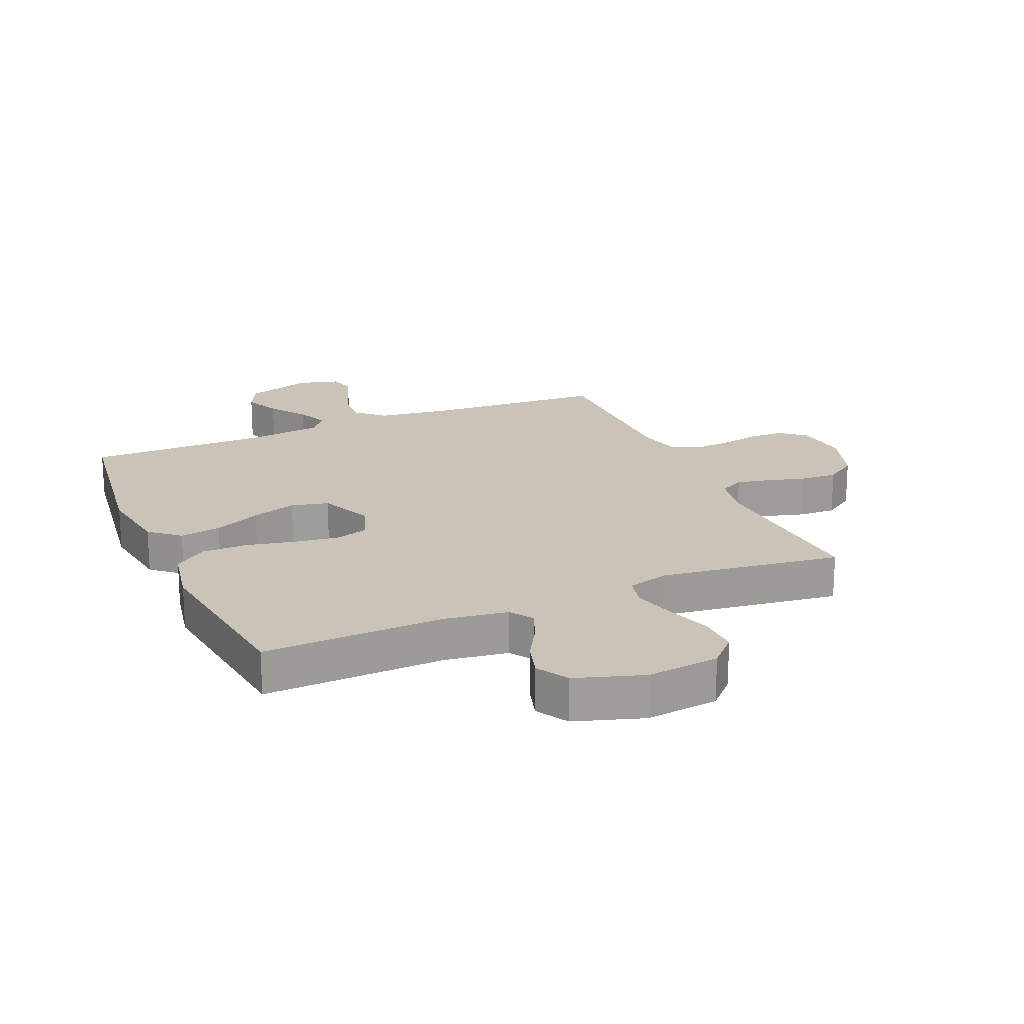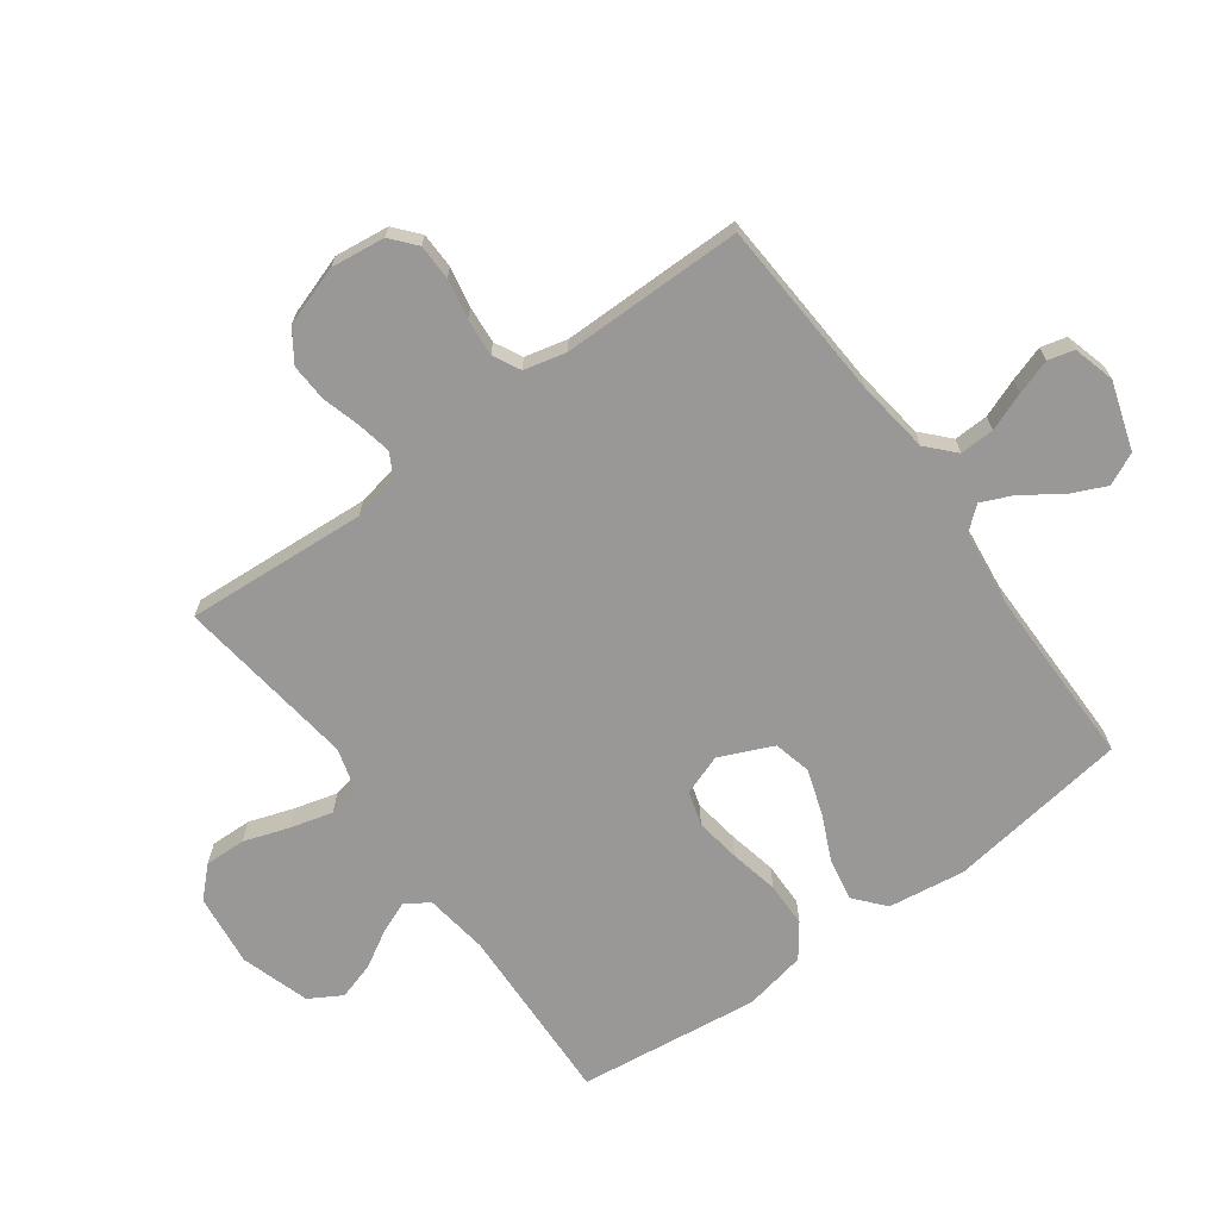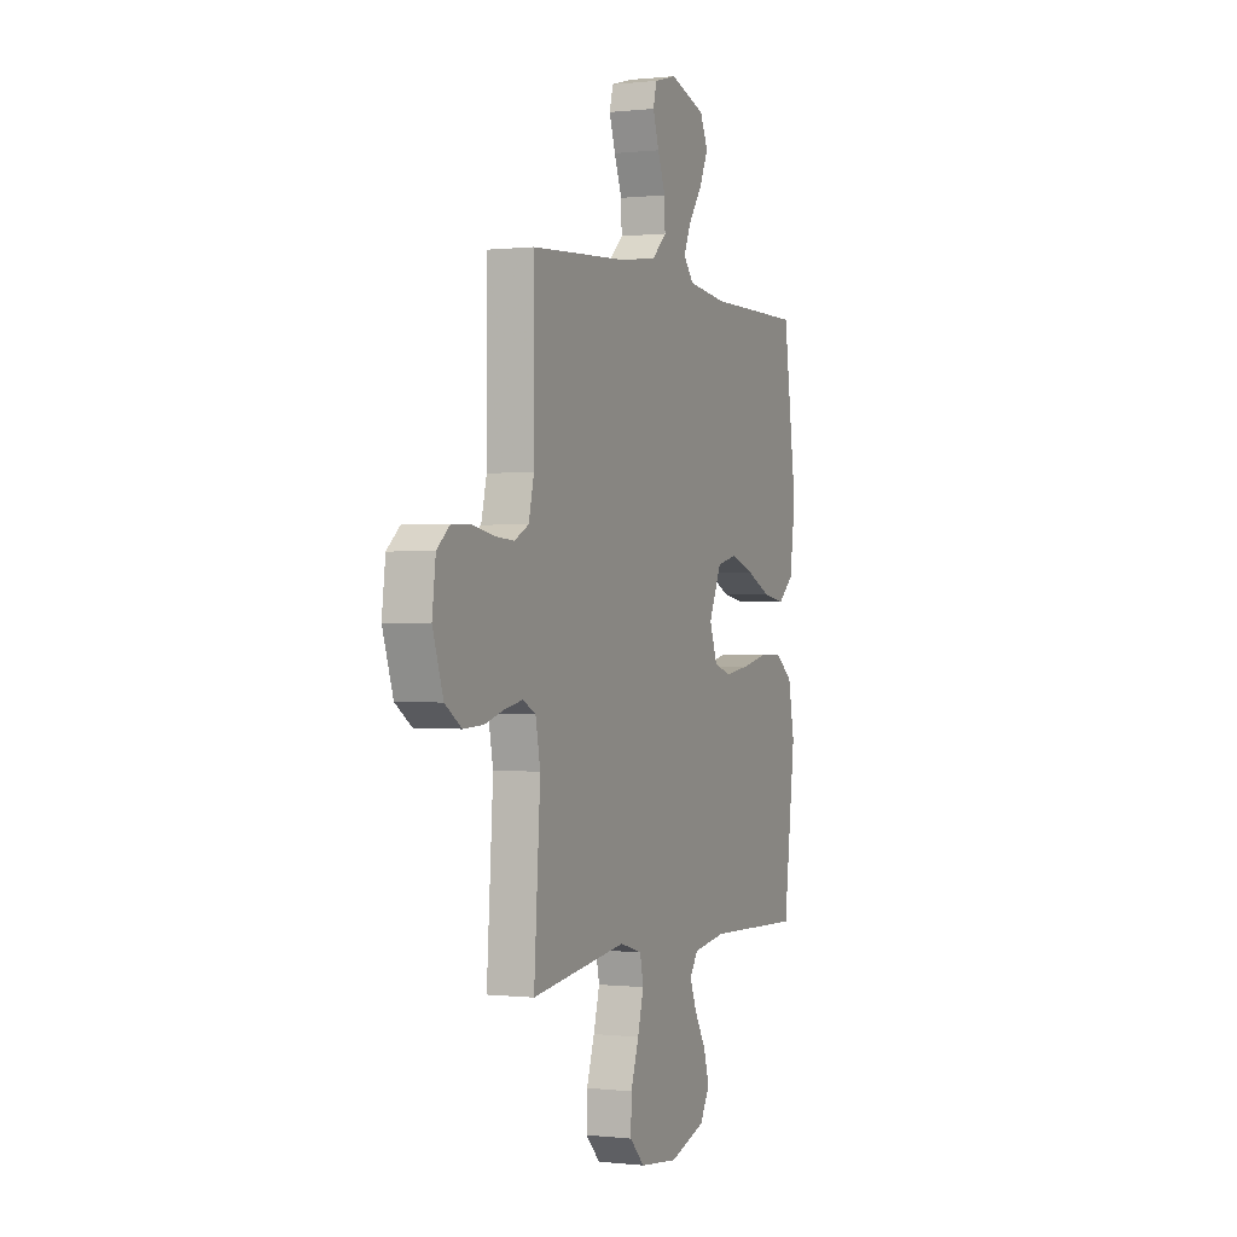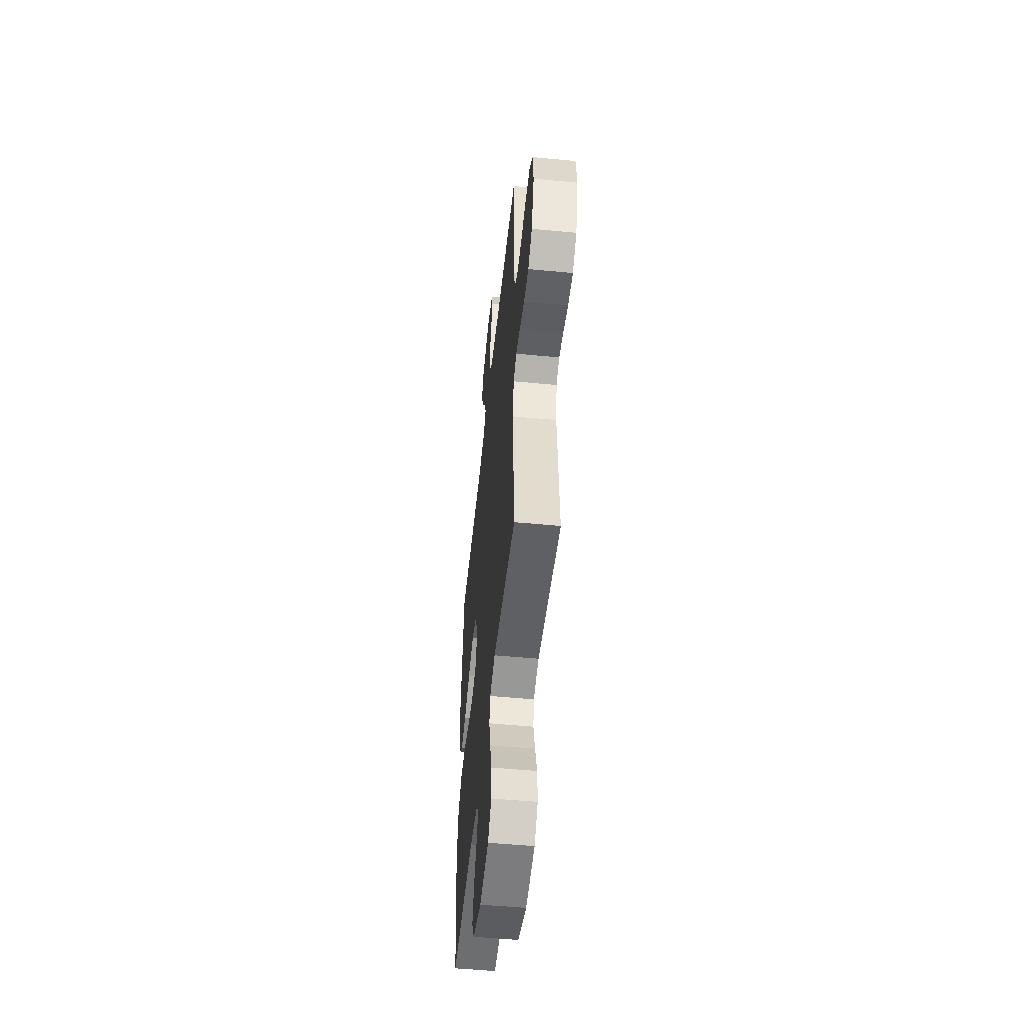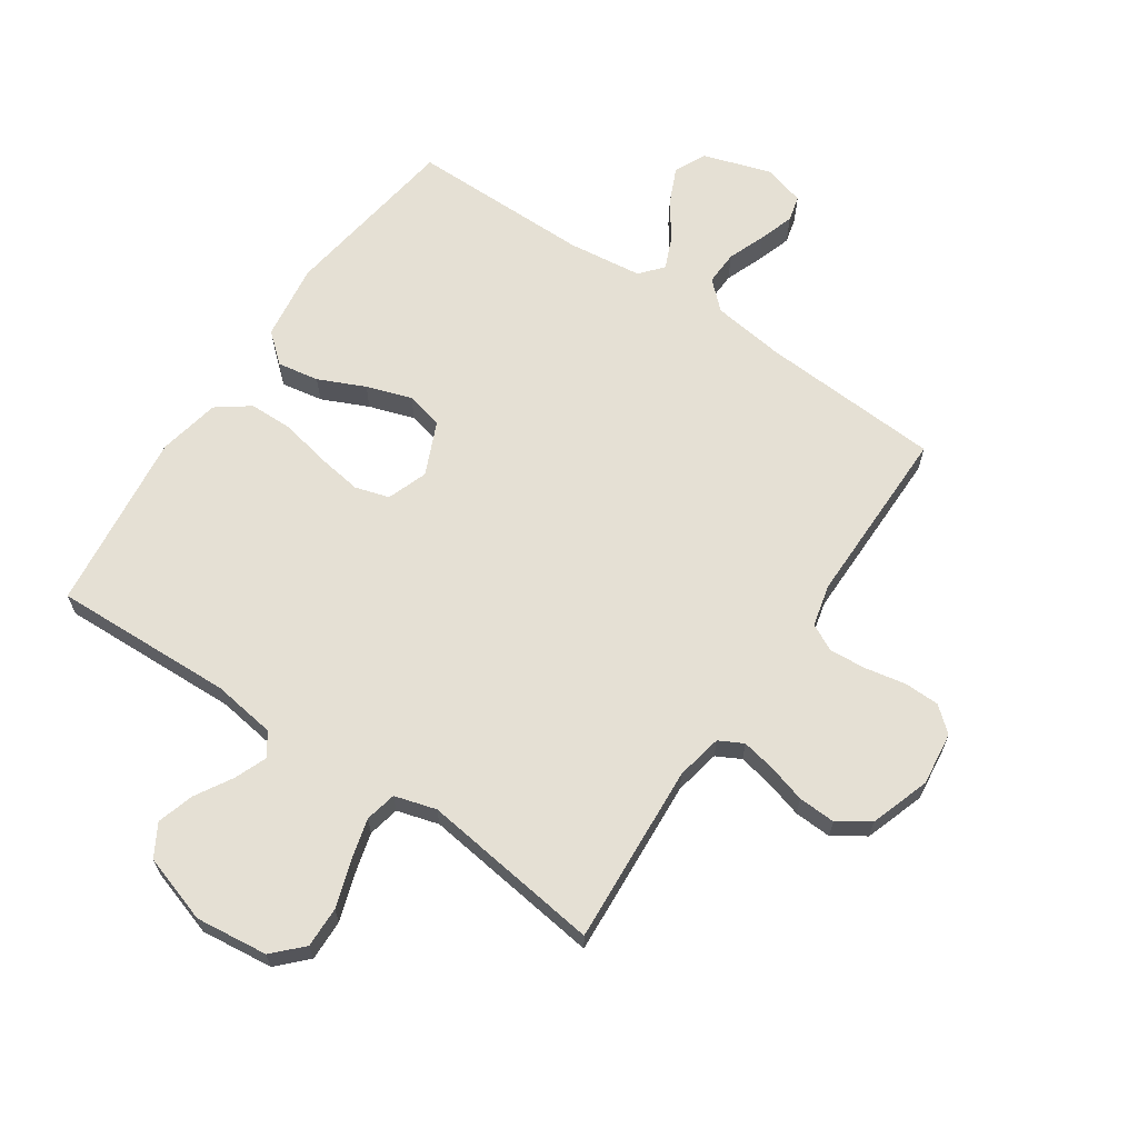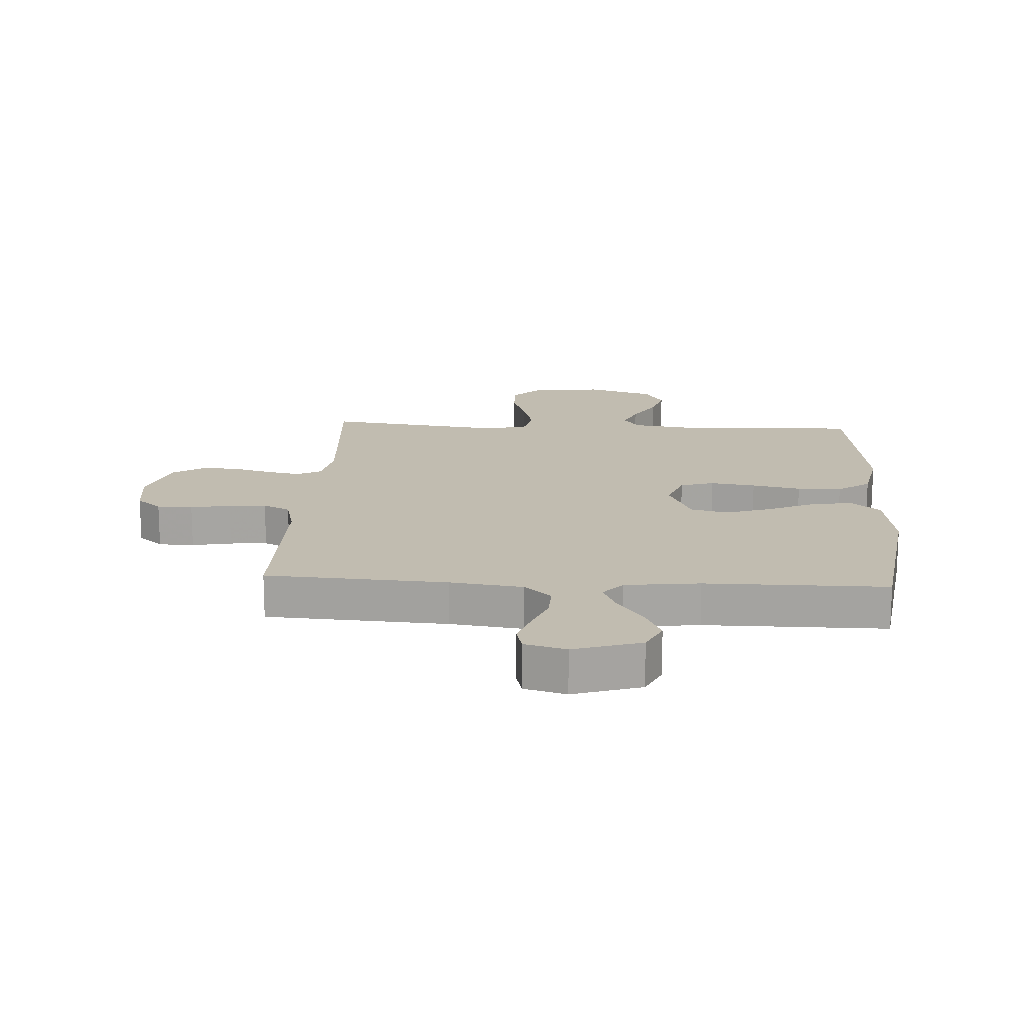
<metadata>
{"format":"obj","ext":"obj","renderer":"f3d","projection":"perspective","resolution":1024,"background":"white","views":[{"elev":20.0,"azim":156.7,"up":"+Y"},{"elev":-68.7,"azim":-53.9,"up":"+Y"},{"elev":0.1,"azim":-67.0,"up":"+Z"},{"elev":-52.2,"azim":-95.9,"up":"+Z"},{"elev":65.3,"azim":-145.8,"up":"+Y"},{"elev":16.6,"azim":3.3,"up":"+Y"}]}
</metadata>
<code>
v -0.5 0.07 -0.5
v -0.48 0.07 -0.2
v -0.495 0.07 -0.123
v -0.535 0.07 -0.102
v -0.591 0.07 -0.113
v -0.654 0.07 -0.131
v -0.716 0.07 -0.134
v -0.768 0.07 -0.099
v -0.801 0.07 0
v -0.79 0.07 0.089
v -0.749 0.07 0.124
v -0.69 0.07 0.125
v -0.624 0.07 0.112
v -0.562 0.07 0.107
v -0.517 0.07 0.13
v -0.5 0.07 0.2
v -0.5 0.07 0.5
v -0.2 0.07 0.518
v -0.08 0.07 0.534
v -0.035 0.07 0.576
v -0.037 0.07 0.633
v -0.061 0.07 0.696
v -0.08 0.07 0.754
v -0.069 0.07 0.797
v 0 0.07 0.816
v 0.112 0.07 0.78
v 0.137 0.07 0.727
v 0.11 0.07 0.667
v 0.067 0.07 0.606
v 0.044 0.07 0.553
v 0.076 0.07 0.515
v 0.2 0.07 0.5
v 0.5 0.07 0.5
v 0.542 0.07 0.2
v 0.524 0.07 0.073
v 0.475 0.07 0.031
v 0.406 0.07 0.043
v 0.329 0.07 0.078
v 0.254 0.07 0.103
v 0.192 0.07 0.088
v 0.153 0.07 0
v 0.177 0.07 -0.067
v 0.233 0.07 -0.084
v 0.308 0.07 -0.073
v 0.389 0.07 -0.056
v 0.463 0.07 -0.057
v 0.517 0.07 -0.097
v 0.537 0.07 -0.2
v 0.5 0.07 -0.5
v 0.2 0.07 -0.489
v 0.095 0.07 -0.504
v 0.069 0.07 -0.542
v 0.09 0.07 -0.595
v 0.126 0.07 -0.657
v 0.144 0.07 -0.718
v 0.113 0.07 -0.771
v 0 0.07 -0.807
v -0.12 0.07 -0.793
v -0.166 0.07 -0.746
v -0.164 0.07 -0.678
v -0.139 0.07 -0.603
v -0.12 0.07 -0.533
v -0.131 0.07 -0.481
v -0.2 0.07 -0.461
v -0.5 0 -0.5
v -0.48 0 -0.2
v -0.495 0 -0.123
v -0.535 0 -0.102
v -0.591 0 -0.113
v -0.654 0 -0.131
v -0.716 0 -0.134
v -0.768 0 -0.099
v -0.801 0 0
v -0.79 0 0.089
v -0.749 0 0.124
v -0.69 0 0.125
v -0.624 0 0.112
v -0.562 0 0.107
v -0.517 0 0.13
v -0.5 0 0.2
v -0.5 0 0.5
v -0.2 0 0.518
v -0.08 0 0.534
v -0.035 0 0.576
v -0.037 0 0.633
v -0.061 0 0.696
v -0.08 0 0.754
v -0.069 0 0.797
v 0 0 0.816
v 0.112 0 0.78
v 0.137 0 0.727
v 0.11 0 0.667
v 0.067 0 0.606
v 0.044 0 0.553
v 0.076 0 0.515
v 0.2 0 0.5
v 0.5 0 0.5
v 0.542 0 0.2
v 0.524 0 0.073
v 0.475 0 0.031
v 0.406 0 0.043
v 0.329 0 0.078
v 0.254 0 0.103
v 0.192 0 0.088
v 0.153 0 0
v 0.177 0 -0.067
v 0.233 0 -0.084
v 0.308 0 -0.073
v 0.389 0 -0.056
v 0.463 0 -0.057
v 0.517 0 -0.097
v 0.537 0 -0.2
v 0.5 0 -0.5
v 0.2 0 -0.489
v 0.095 0 -0.504
v 0.069 0 -0.542
v 0.09 0 -0.595
v 0.126 0 -0.657
v 0.144 0 -0.718
v 0.113 0 -0.771
v 0 0 -0.807
v -0.12 0 -0.793
v -0.166 0 -0.746
v -0.164 0 -0.678
v -0.139 0 -0.603
v -0.12 0 -0.533
v -0.131 0 -0.481
v -0.2 0 -0.461
f 59 60 61
f 58 59 61
f 57 58 61
f 56 57 61
f 55 56 61
f 54 55 61
f 53 54 61
f 52 53 61 62
f 51 52 62 63
f 48 49 50
f 47 48 50
f 46 47 50
f 45 46 50
f 44 45 50
f 51 63 64
f 50 51 64
f 44 50 64
f 43 44 64
f 36 37 38
f 35 36 38
f 34 35 38
f 33 34 38
f 32 33 38
f 31 32 38 39
f 30 31 39 40
f 27 28 29
f 26 27 29
f 25 26 29
f 24 25 29
f 23 24 29
f 22 23 29
f 21 22 29
f 20 21 29 30
f 30 40 41
f 20 30 41
f 19 20 41
f 16 17 18
f 19 41 42
f 18 19 42
f 16 18 42
f 15 16 42
f 11 12 13
f 10 11 13
f 9 10 13
f 8 9 13
f 7 8 13
f 6 7 13
f 5 6 13
f 4 5 13 14
f 64 1 2
f 43 64 2
f 42 43 2
f 14 15 42
f 4 14 42
f 3 4 42
f 2 3 42
f 125 124 123
f 125 123 122
f 125 122 121
f 125 121 120
f 125 120 119
f 125 119 118
f 125 118 117
f 126 125 117 116
f 127 126 116 115
f 114 113 112
f 114 112 111
f 114 111 110
f 114 110 109
f 114 109 108
f 128 127 115
f 128 115 114
f 128 114 108
f 128 108 107
f 102 101 100
f 102 100 99
f 102 99 98
f 102 98 97
f 102 97 96
f 103 102 96 95
f 104 103 95 94
f 93 92 91
f 93 91 90
f 93 90 89
f 93 89 88
f 93 88 87
f 93 87 86
f 93 86 85
f 94 93 85 84
f 105 104 94
f 105 94 84
f 105 84 83
f 82 81 80
f 106 105 83
f 106 83 82
f 106 82 80
f 106 80 79
f 77 76 75
f 77 75 74
f 77 74 73
f 77 73 72
f 77 72 71
f 77 71 70
f 77 70 69
f 78 77 69 68
f 66 65 128
f 66 128 107
f 66 107 106
f 106 79 78
f 106 78 68
f 106 68 67
f 106 67 66
f 1 65 66 2
f 2 66 67 3
f 3 67 68 4
f 4 68 69 5
f 5 69 70 6
f 6 70 71 7
f 7 71 72 8
f 8 72 73 9
f 9 73 74 10
f 10 74 75 11
f 11 75 76 12
f 12 76 77 13
f 13 77 78 14
f 14 78 79 15
f 15 79 80 16
f 16 80 81 17
f 17 81 82 18
f 18 82 83 19
f 19 83 84 20
f 20 84 85 21
f 21 85 86 22
f 22 86 87 23
f 23 87 88 24
f 24 88 89 25
f 25 89 90 26
f 26 90 91 27
f 27 91 92 28
f 28 92 93 29
f 29 93 94 30
f 30 94 95 31
f 31 95 96 32
f 32 96 97 33
f 33 97 98 34
f 34 98 99 35
f 35 99 100 36
f 36 100 101 37
f 37 101 102 38
f 38 102 103 39
f 39 103 104 40
f 40 104 105 41
f 41 105 106 42
f 42 106 107 43
f 43 107 108 44
f 44 108 109 45
f 45 109 110 46
f 46 110 111 47
f 47 111 112 48
f 48 112 113 49
f 49 113 114 50
f 50 114 115 51
f 51 115 116 52
f 52 116 117 53
f 53 117 118 54
f 54 118 119 55
f 55 119 120 56
f 56 120 121 57
f 57 121 122 58
f 58 122 123 59
f 59 123 124 60
f 60 124 125 61
f 61 125 126 62
f 62 126 127 63
f 63 127 128 64
f 64 128 65 1

</code>
